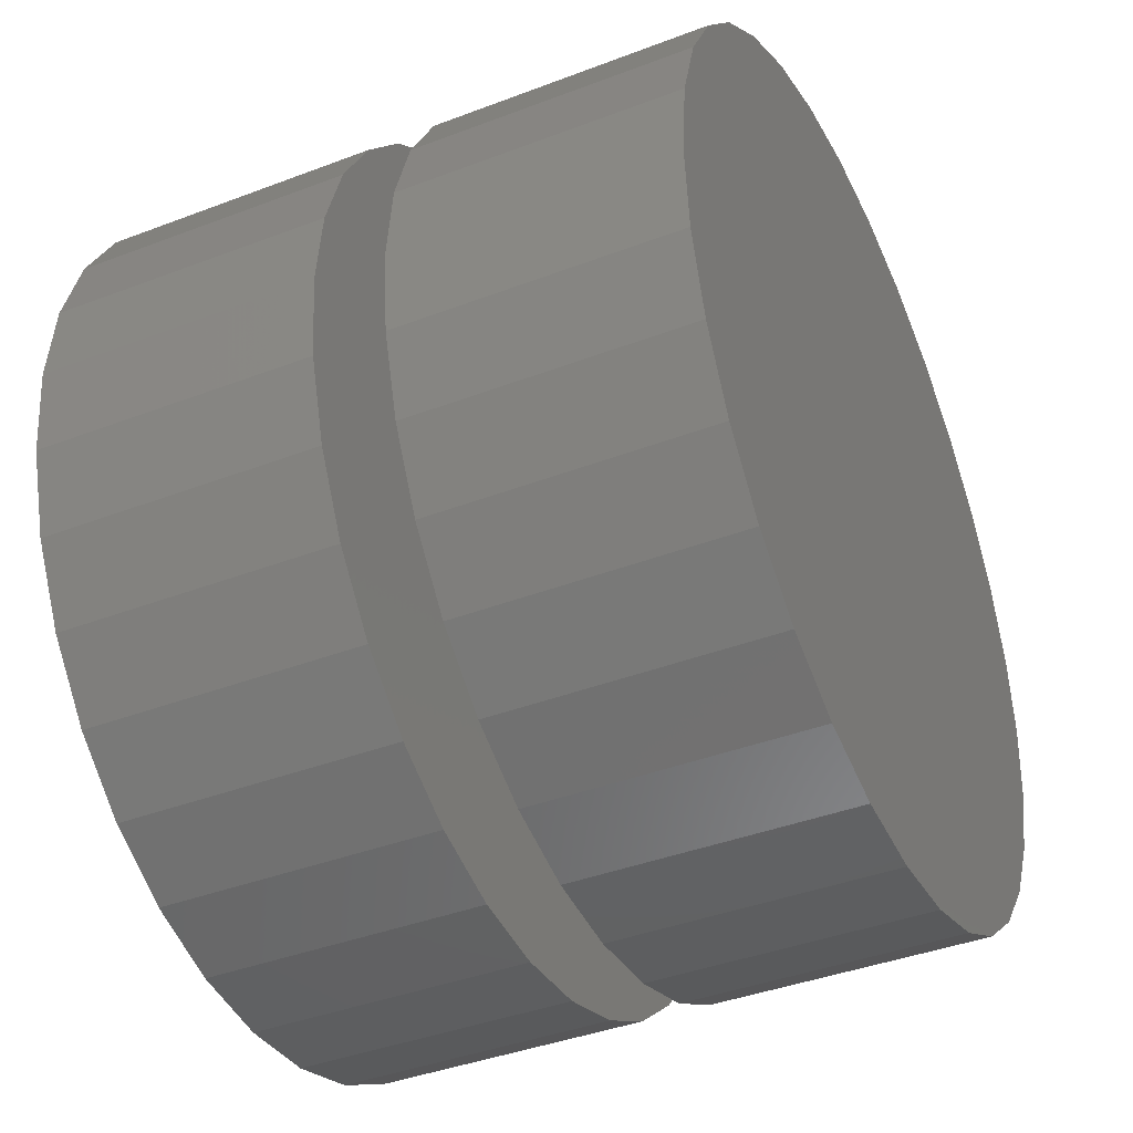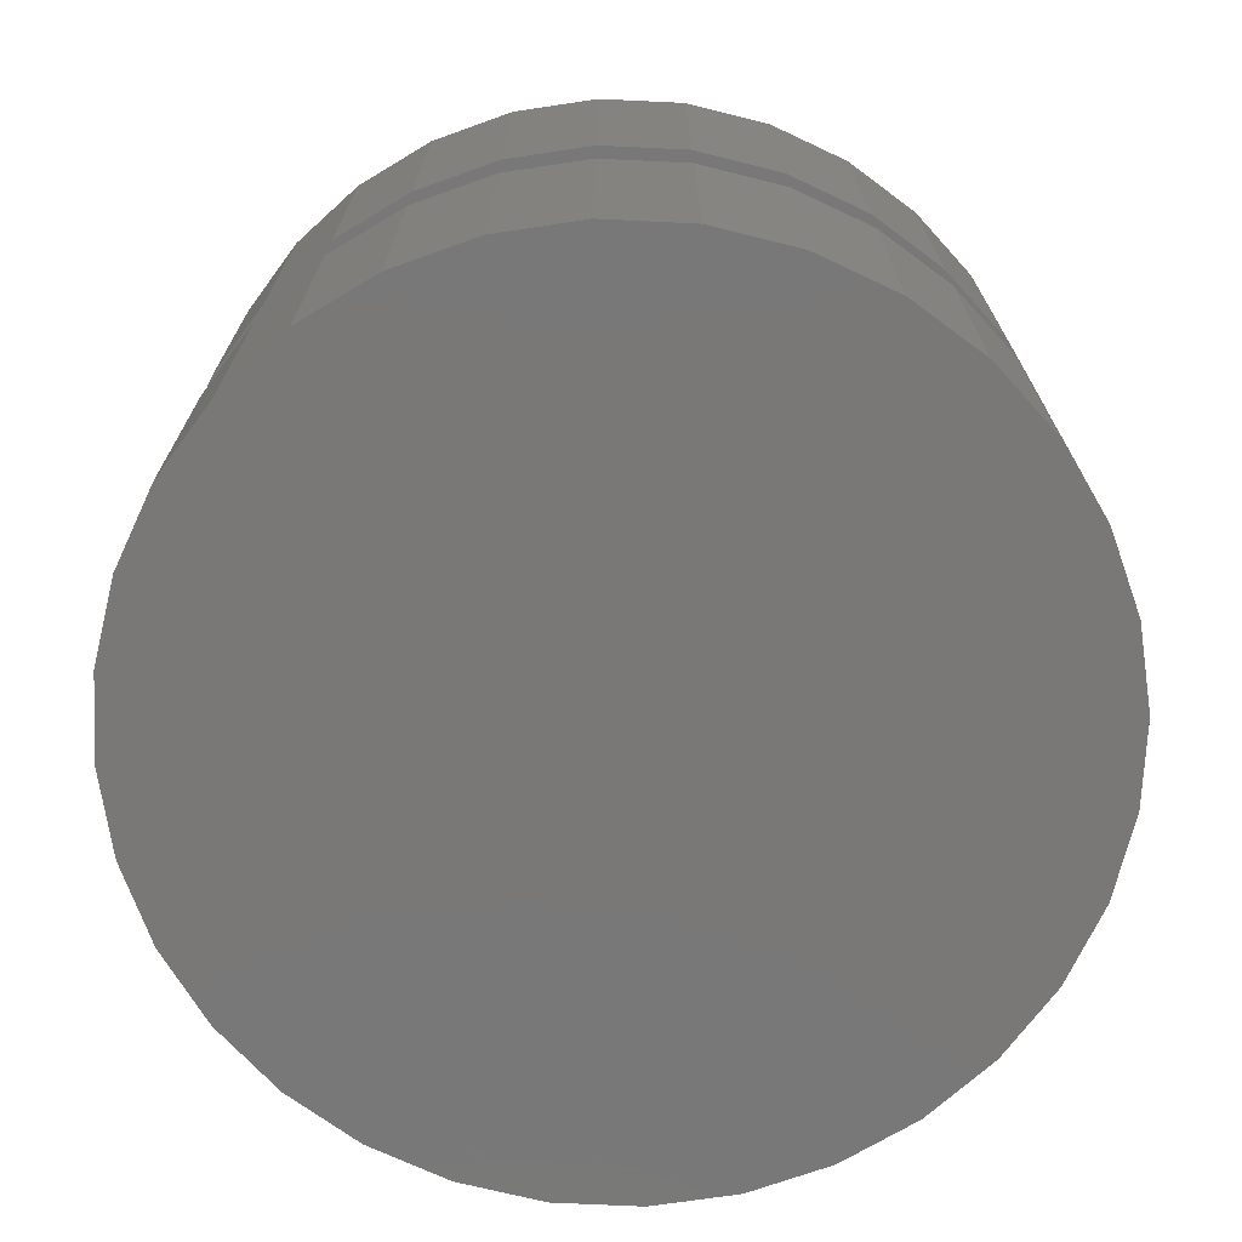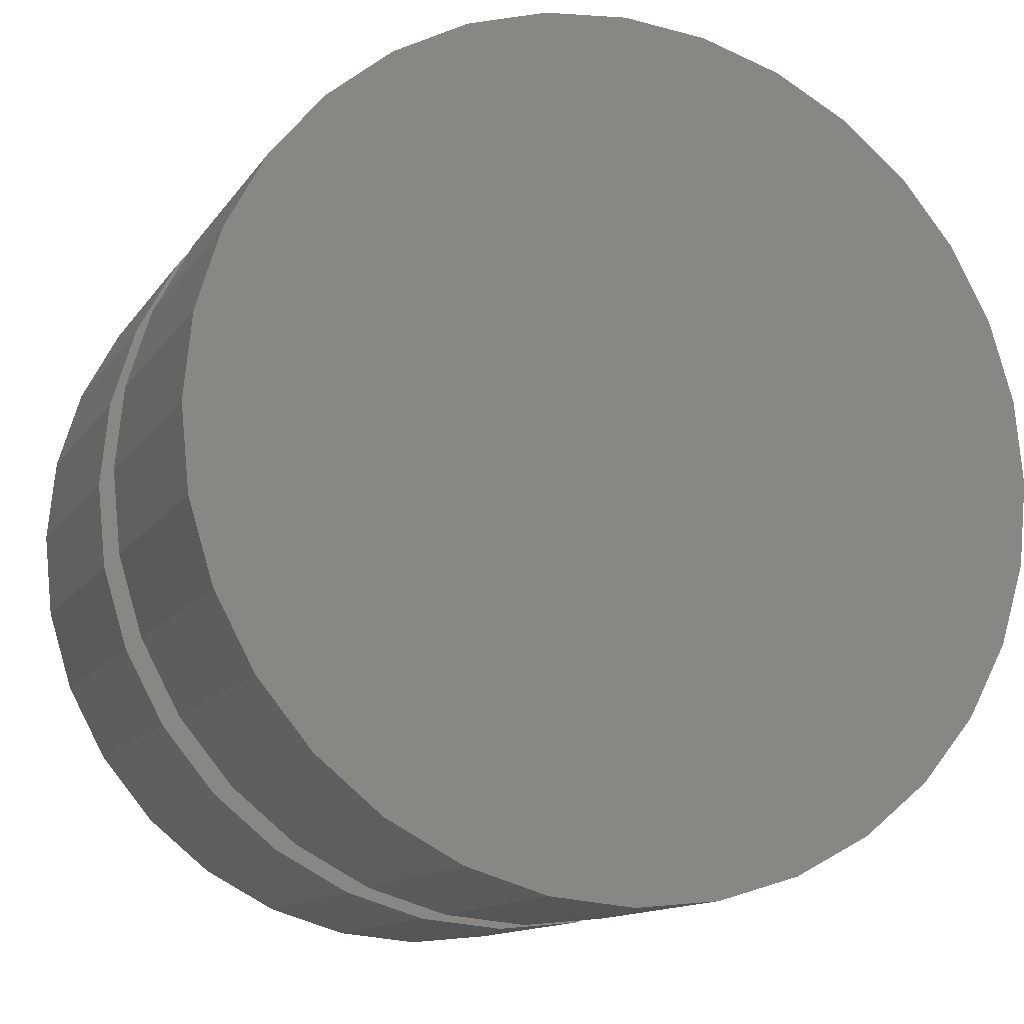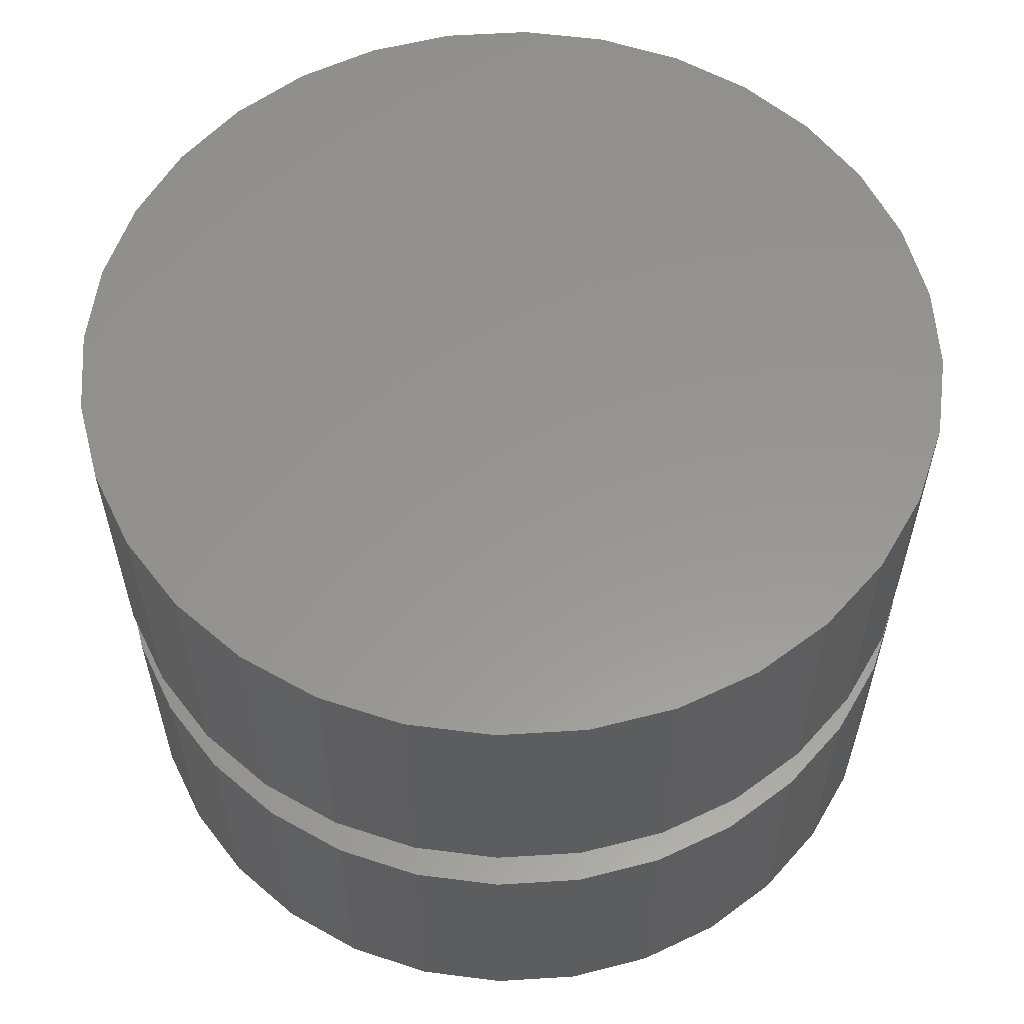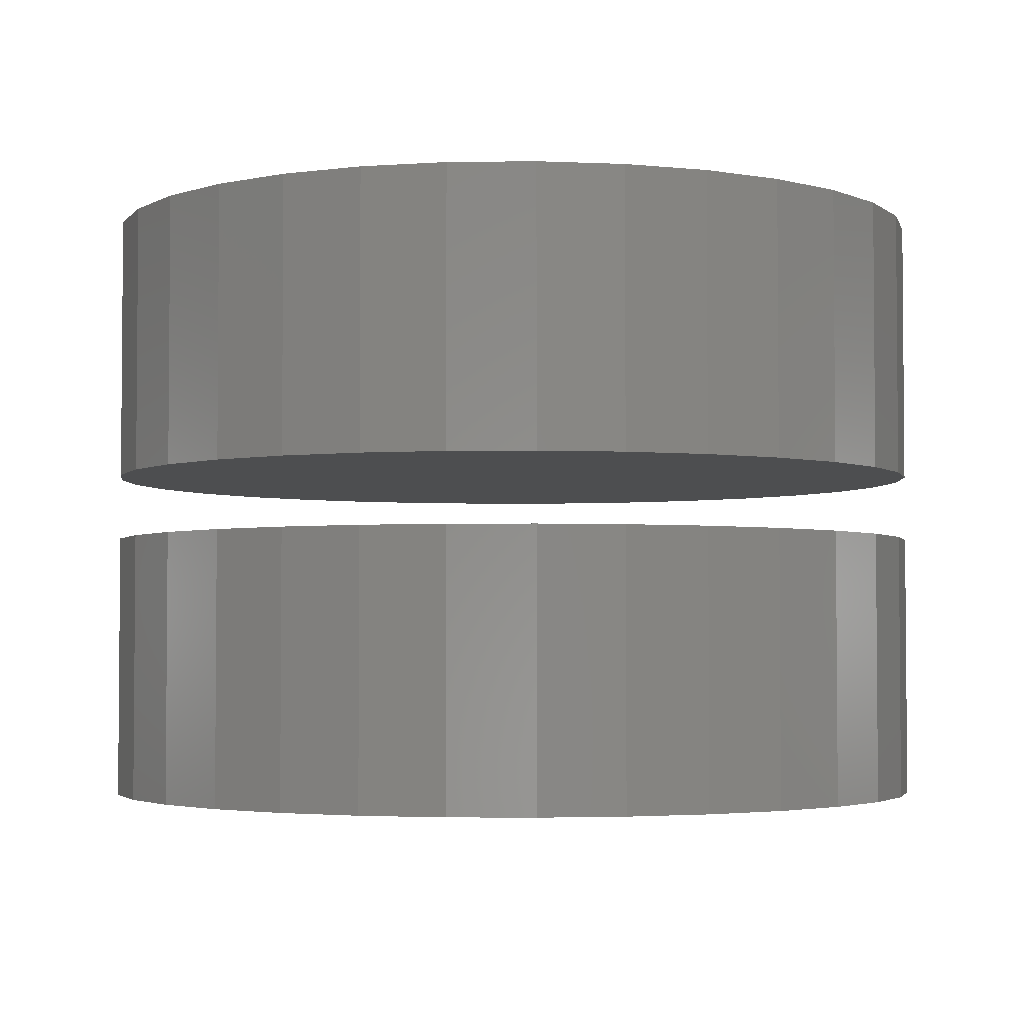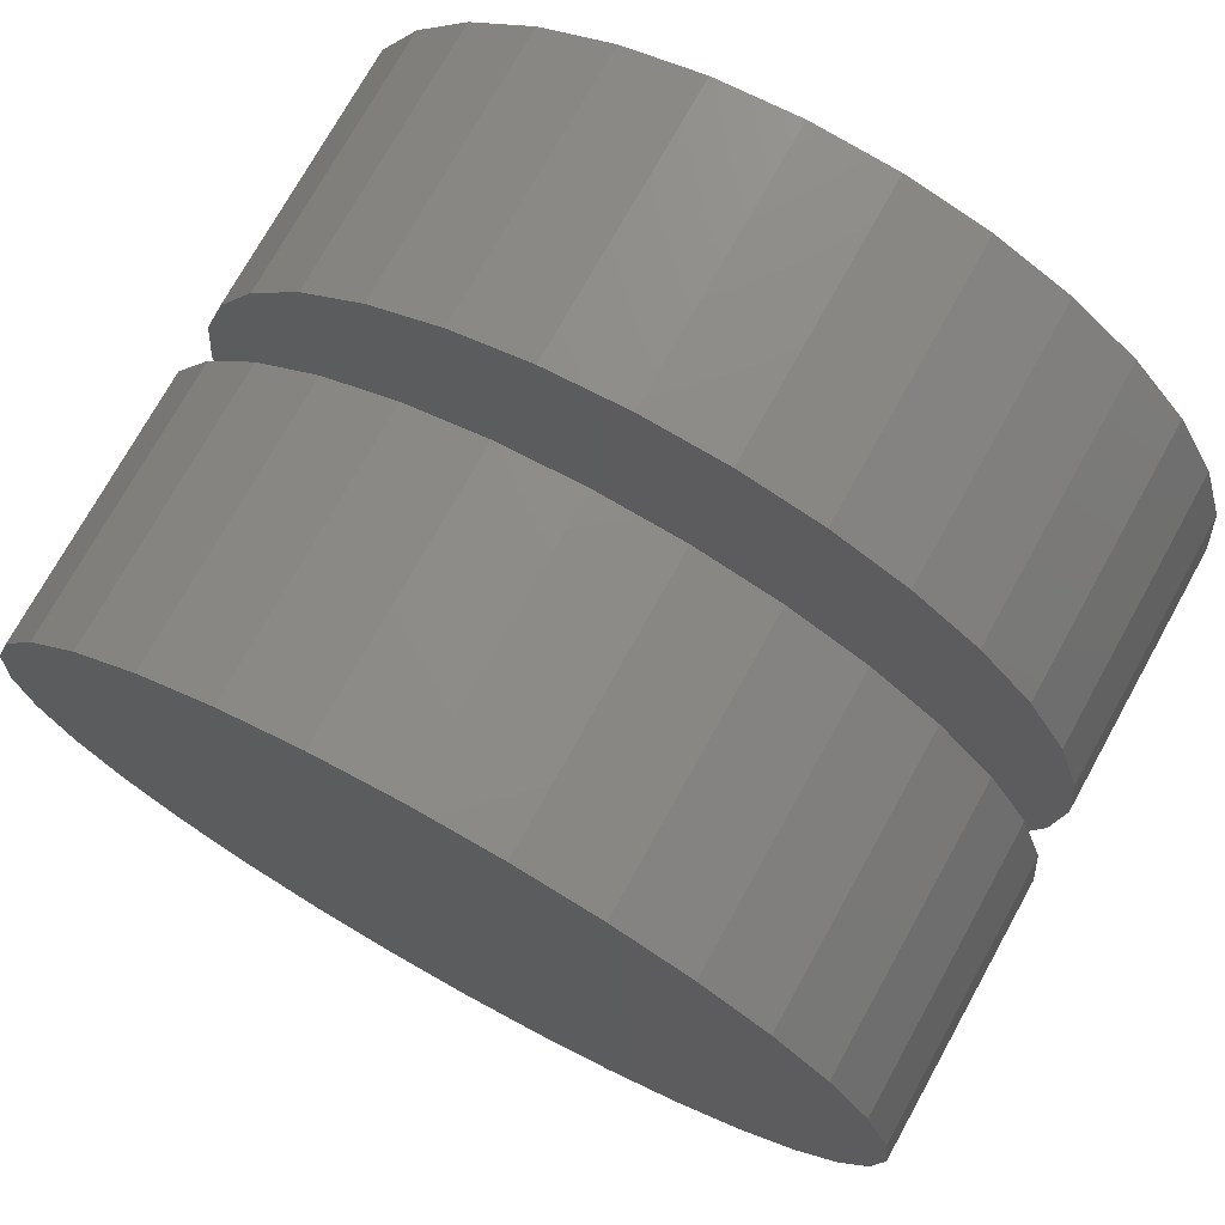
<metadata>
{"format":"stl","ext":"stl","renderer":"f3d","projection":"perspective","resolution":1024,"background":"white","views":[{"elev":-40.4,"azim":115.1,"up":"+Z"},{"elev":-71.2,"azim":-42.1,"up":"+Y"},{"elev":-12.8,"azim":158.7,"up":"+Z"},{"elev":57.9,"azim":-99.3,"up":"+Y"},{"elev":-3.1,"azim":-36.8,"up":"+Y"},{"elev":73.8,"azim":-151.0,"up":"+Z"}]}
</metadata>
<code>
# stl→obj: 128 verts, 248 faces
v 0.2123 -0.03906 -0.5822
v 0.2123 -0.07031 -0.5822
v 0.2133 -0.03906 -0.5725
v 0.2133 -0.07031 -0.5725
v 0.2161 -0.03906 -0.5632
v 0.2161 -0.07031 -0.5632
v 0.2207 -0.03906 -0.5547
v 0.2207 -0.07031 -0.5547
v 0.2268 -0.03906 -0.5471
v 0.2268 -0.07031 -0.5471
v 0.2343 -0.03906 -0.541
v 0.2343 -0.07031 -0.541
v 0.2429 -0.03906 -0.5364
v 0.2429 -0.07031 -0.5364
v 0.2522 -0.03906 -0.5336
v 0.2522 -0.07031 -0.5336
v 0.2618 -0.03906 -0.5326
v 0.2618 -0.07031 -0.5326
v 0.2715 -0.03906 -0.5336
v 0.2715 -0.07031 -0.5336
v 0.2808 -0.03906 -0.5364
v 0.2808 -0.07031 -0.5364
v 0.2893 -0.03906 -0.541
v 0.2893 -0.07031 -0.541
v 0.2968 -0.03906 -0.5471
v 0.2968 -0.07031 -0.5471
v 0.303 -0.03906 -0.5547
v 0.303 -0.07031 -0.5547
v 0.3076 -0.03906 -0.5632
v 0.3076 -0.07031 -0.5632
v 0.3104 -0.03906 -0.5725
v 0.3104 -0.07031 -0.5725
v 0.3113 -0.03906 -0.5822
v 0.3113 -0.07031 -0.5822
v 0.2123 3.889e-17 -0.5822
v 0.2123 -0.03125 -0.5822
v 0.2133 4.001e-17 -0.5725
v 0.2133 -0.03125 -0.5725
v 0.2161 4.12e-17 -0.5632
v 0.2161 -0.03125 -0.5632
v 0.2207 4.24e-17 -0.5547
v 0.2207 -0.03125 -0.5547
v 0.2268 4.358e-17 -0.5471
v 0.2268 -0.03125 -0.5471
v 0.2343 4.468e-17 -0.541
v 0.2343 -0.03125 -0.541
v 0.2429 4.566e-17 -0.5364
v 0.2429 -0.03125 -0.5364
v 0.2522 4.649e-17 -0.5336
v 0.2522 -0.03125 -0.5336
v 0.2618 4.713e-17 -0.5326
v 0.2618 -0.03125 -0.5326
v 0.2715 4.756e-17 -0.5336
v 0.2715 -0.03125 -0.5336
v 0.2808 4.776e-17 -0.5364
v 0.2808 -0.03125 -0.5364
v 0.2893 4.773e-17 -0.541
v 0.2893 -0.03125 -0.541
v 0.2968 4.746e-17 -0.5471
v 0.2968 -0.03125 -0.5471
v 0.303 4.697e-17 -0.5547
v 0.303 -0.03125 -0.5547
v 0.3076 4.628e-17 -0.5632
v 0.3076 -0.03125 -0.5632
v 0.3104 4.54e-17 -0.5725
v 0.3104 -0.03125 -0.5725
v 0.3113 4.438e-17 -0.5822
v 0.3113 -0.03125 -0.5822
v 0.3104 -0.03906 -0.5918
v 0.3104 -0.07031 -0.5918
v 0.3076 -0.03906 -0.6011
v 0.3076 -0.07031 -0.6011
v 0.303 -0.03906 -0.6097
v 0.303 -0.07031 -0.6097
v 0.2968 -0.03906 -0.6172
v 0.2968 -0.07031 -0.6172
v 0.2893 -0.03906 -0.6233
v 0.2893 -0.07031 -0.6233
v 0.2808 -0.03906 -0.6279
v 0.2808 -0.07031 -0.6279
v 0.2715 -0.03906 -0.6307
v 0.2715 -0.07031 -0.6307
v 0.2618 -0.03906 -0.6317
v 0.2618 -0.07031 -0.6317
v 0.2522 -0.03906 -0.6307
v 0.2522 -0.07031 -0.6307
v 0.2429 -0.03906 -0.6279
v 0.2429 -0.07031 -0.6279
v 0.2343 -0.03906 -0.6233
v 0.2343 -0.07031 -0.6233
v 0.2268 -0.03906 -0.6172
v 0.2268 -0.07031 -0.6172
v 0.2207 -0.03906 -0.6097
v 0.2207 -0.07031 -0.6097
v 0.2161 -0.03906 -0.6011
v 0.2161 -0.07031 -0.6011
v 0.2133 -0.03906 -0.5918
v 0.2133 -0.07031 -0.5918
v 0.3104 4.326e-17 -0.5918
v 0.3104 -0.03125 -0.5918
v 0.3076 4.207e-17 -0.6011
v 0.3076 -0.03125 -0.6011
v 0.303 4.086e-17 -0.6097
v 0.303 -0.03125 -0.6097
v 0.2968 3.969e-17 -0.6172
v 0.2968 -0.03125 -0.6172
v 0.2893 3.859e-17 -0.6233
v 0.2893 -0.03125 -0.6233
v 0.2808 3.761e-17 -0.6279
v 0.2808 -0.03125 -0.6279
v 0.2715 3.678e-17 -0.6307
v 0.2715 -0.03125 -0.6307
v 0.2618 3.614e-17 -0.6317
v 0.2618 -0.03125 -0.6317
v 0.2522 3.571e-17 -0.6307
v 0.2522 -0.03125 -0.6307
v 0.2429 3.55e-17 -0.6279
v 0.2429 -0.03125 -0.6279
v 0.2343 3.554e-17 -0.6233
v 0.2343 -0.03125 -0.6233
v 0.2268 3.58e-17 -0.6172
v 0.2268 -0.03125 -0.6172
v 0.2207 3.629e-17 -0.6097
v 0.2207 -0.03125 -0.6097
v 0.2161 3.699e-17 -0.6011
v 0.2161 -0.03125 -0.6011
v 0.2133 3.787e-17 -0.5918
v 0.2133 -0.03125 -0.5918
f 1 2 3
f 3 2 4
f 3 4 5
f 5 4 6
f 5 6 7
f 7 6 8
f 7 8 9
f 9 8 10
f 9 10 11
f 11 10 12
f 11 12 13
f 13 12 14
f 13 14 15
f 15 14 16
f 15 16 17
f 17 16 18
f 17 18 19
f 19 18 20
f 19 20 21
f 21 20 22
f 21 22 23
f 23 22 24
f 23 24 25
f 25 24 26
f 25 26 27
f 27 26 28
f 27 28 29
f 29 28 30
f 29 30 31
f 31 30 32
f 31 32 33
f 33 32 34
f 35 36 37
f 37 36 38
f 37 38 39
f 39 38 40
f 39 40 41
f 41 40 42
f 41 42 43
f 43 42 44
f 43 44 45
f 45 44 46
f 45 46 47
f 47 46 48
f 47 48 49
f 49 48 50
f 49 50 51
f 51 50 52
f 51 52 53
f 53 52 54
f 53 54 55
f 55 54 56
f 55 56 57
f 57 56 58
f 57 58 59
f 59 58 60
f 59 60 61
f 61 60 62
f 61 62 63
f 63 62 64
f 63 64 65
f 65 64 66
f 65 66 67
f 67 66 68
f 33 34 69
f 69 34 70
f 69 70 71
f 71 70 72
f 71 72 73
f 73 72 74
f 73 74 75
f 75 74 76
f 75 76 77
f 77 76 78
f 77 78 79
f 79 78 80
f 79 80 81
f 81 80 82
f 81 82 83
f 83 82 84
f 83 84 85
f 85 84 86
f 85 86 87
f 87 86 88
f 87 88 89
f 89 88 90
f 89 90 91
f 91 90 92
f 91 92 93
f 93 92 94
f 93 94 95
f 95 94 96
f 95 96 97
f 97 96 98
f 97 98 1
f 1 98 2
f 67 68 99
f 99 68 100
f 99 100 101
f 101 100 102
f 101 102 103
f 103 102 104
f 103 104 105
f 105 104 106
f 105 106 107
f 107 106 108
f 107 108 109
f 109 108 110
f 109 110 111
f 111 110 112
f 111 112 113
f 113 112 114
f 113 114 115
f 115 114 116
f 115 116 117
f 117 116 118
f 117 118 119
f 119 118 120
f 119 120 121
f 121 120 122
f 121 122 123
f 123 122 124
f 123 124 125
f 125 124 126
f 125 126 127
f 127 126 128
f 127 128 35
f 35 128 36
f 52 50 48
f 54 52 48
f 54 48 56
f 56 48 46
f 56 46 58
f 58 46 44
f 58 44 60
f 60 44 42
f 60 42 62
f 62 42 40
f 62 40 64
f 64 40 38
f 64 38 66
f 100 126 102
f 102 126 124
f 102 124 104
f 104 124 122
f 104 122 106
f 106 122 120
f 106 120 108
f 108 120 118
f 108 118 110
f 110 118 116
f 110 116 114
f 110 114 112
f 66 38 68
f 68 38 36
f 68 36 100
f 100 36 128
f 100 128 126
f 13 15 17
f 13 17 19
f 21 13 19
f 11 13 21
f 23 11 21
f 9 11 23
f 25 9 23
f 7 9 25
f 27 7 25
f 5 7 27
f 29 5 27
f 3 5 29
f 31 3 29
f 71 95 69
f 93 95 71
f 73 93 71
f 91 93 73
f 75 91 73
f 89 91 75
f 77 89 75
f 87 89 77
f 79 87 77
f 85 87 79
f 83 85 79
f 81 83 79
f 95 97 69
f 69 97 1
f 69 1 33
f 33 1 3
f 33 3 31
f 18 16 14
f 20 18 14
f 20 14 22
f 22 14 12
f 22 12 24
f 24 12 10
f 24 10 26
f 26 10 8
f 26 8 28
f 28 8 6
f 28 6 30
f 30 6 4
f 30 4 32
f 70 96 72
f 72 96 94
f 72 94 74
f 74 94 92
f 74 92 76
f 76 92 90
f 76 90 78
f 78 90 88
f 78 88 80
f 80 88 86
f 80 86 84
f 80 84 82
f 32 4 34
f 34 4 2
f 34 2 70
f 70 2 98
f 70 98 96
f 47 49 51
f 47 51 53
f 55 47 53
f 45 47 55
f 57 45 55
f 43 45 57
f 59 43 57
f 41 43 59
f 61 41 59
f 39 41 61
f 63 39 61
f 37 39 63
f 65 37 63
f 101 125 99
f 123 125 101
f 103 123 101
f 121 123 103
f 105 121 103
f 119 121 105
f 107 119 105
f 117 119 107
f 109 117 107
f 115 117 109
f 113 115 109
f 111 113 109
f 125 127 99
f 99 127 35
f 99 35 67
f 67 35 37
f 67 37 65

</code>
